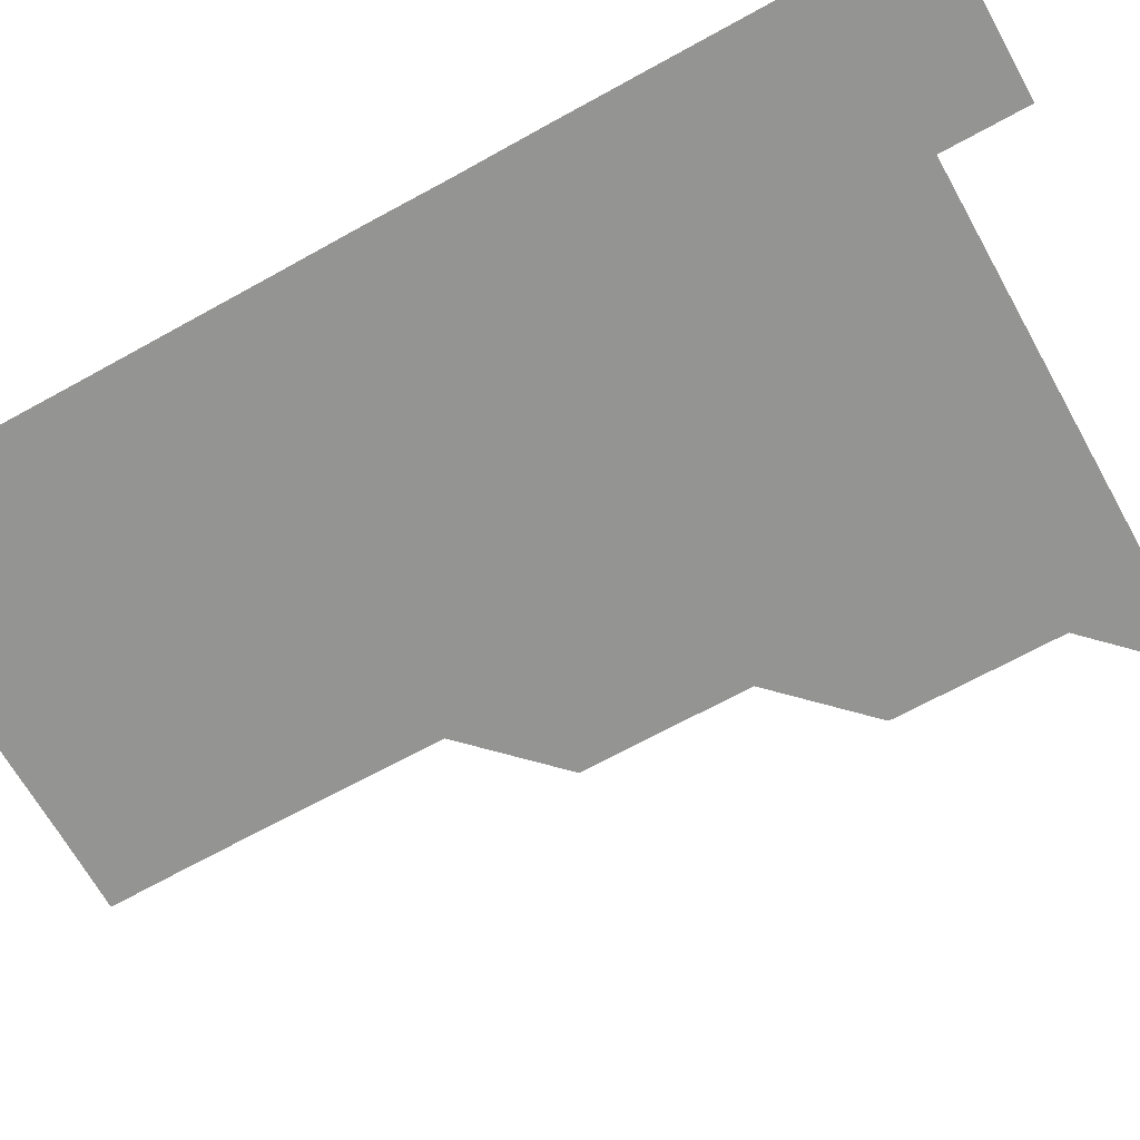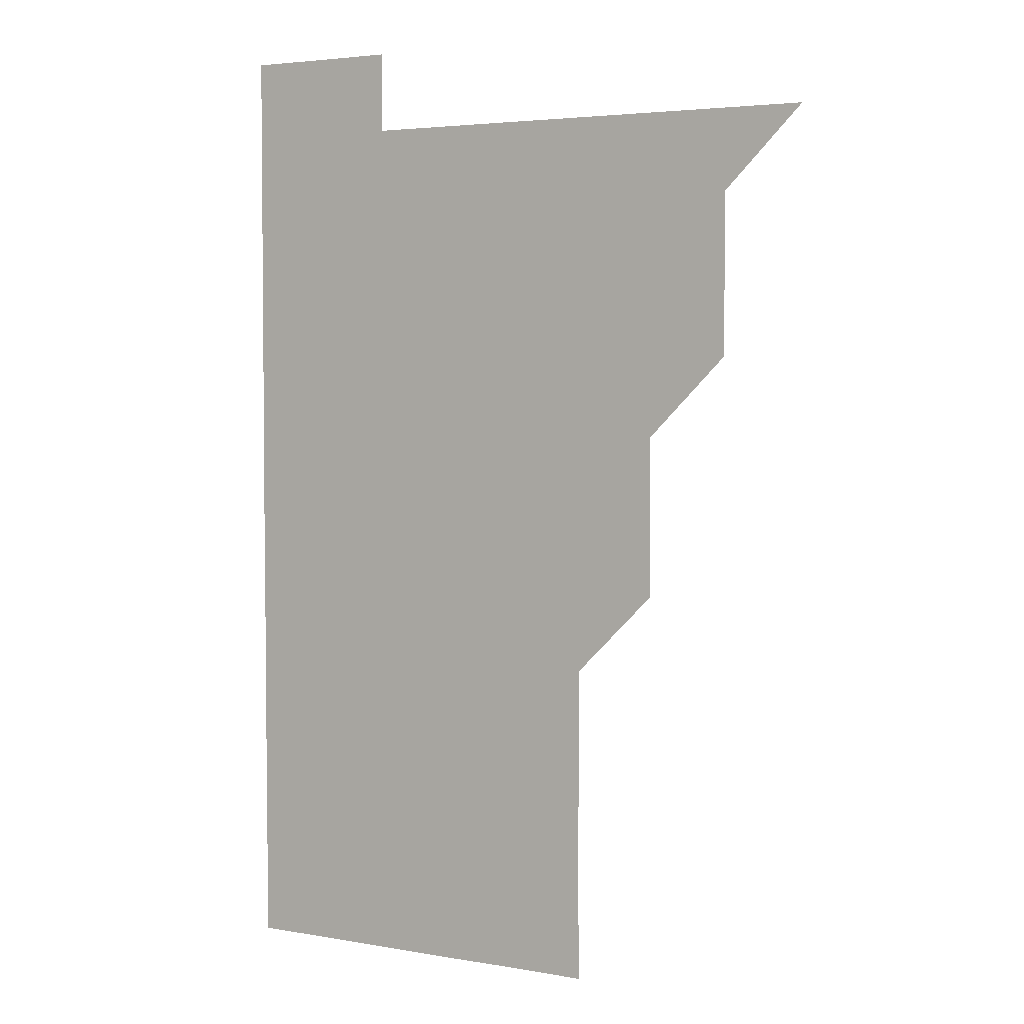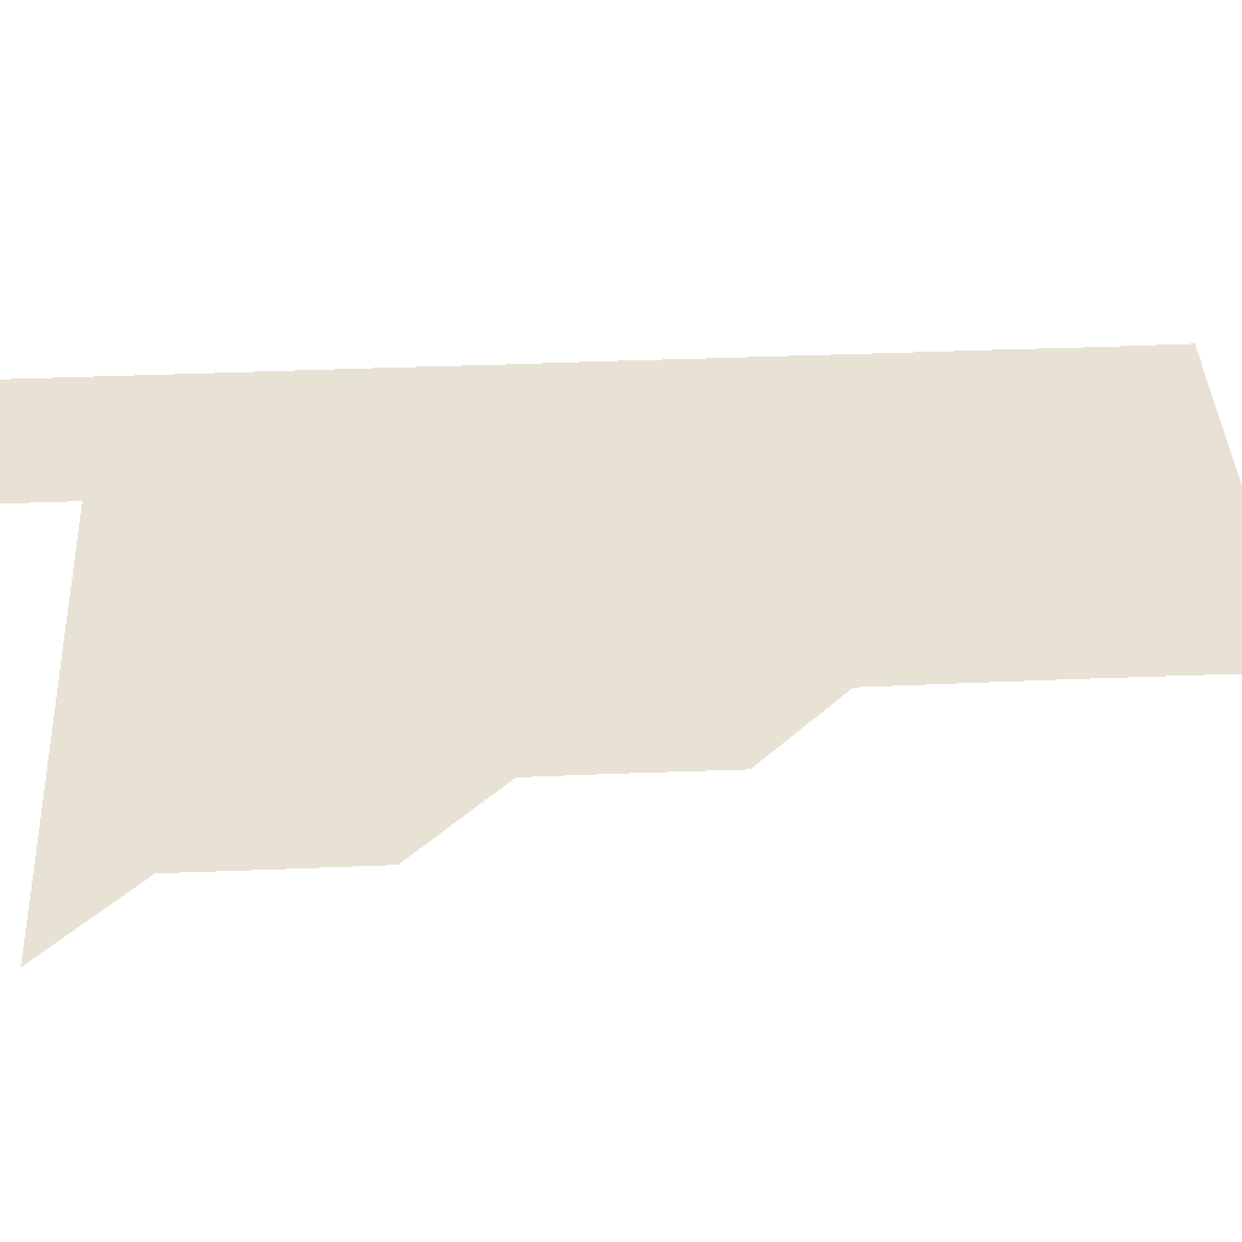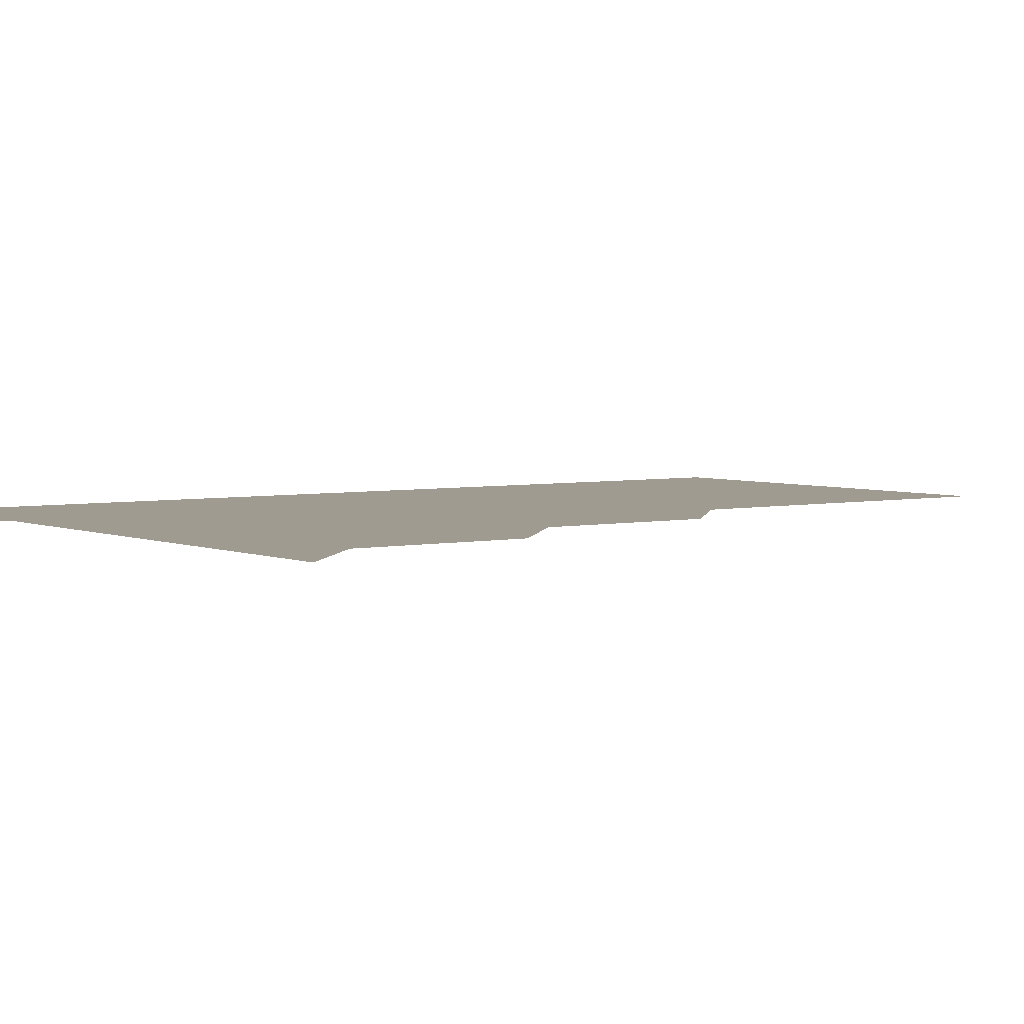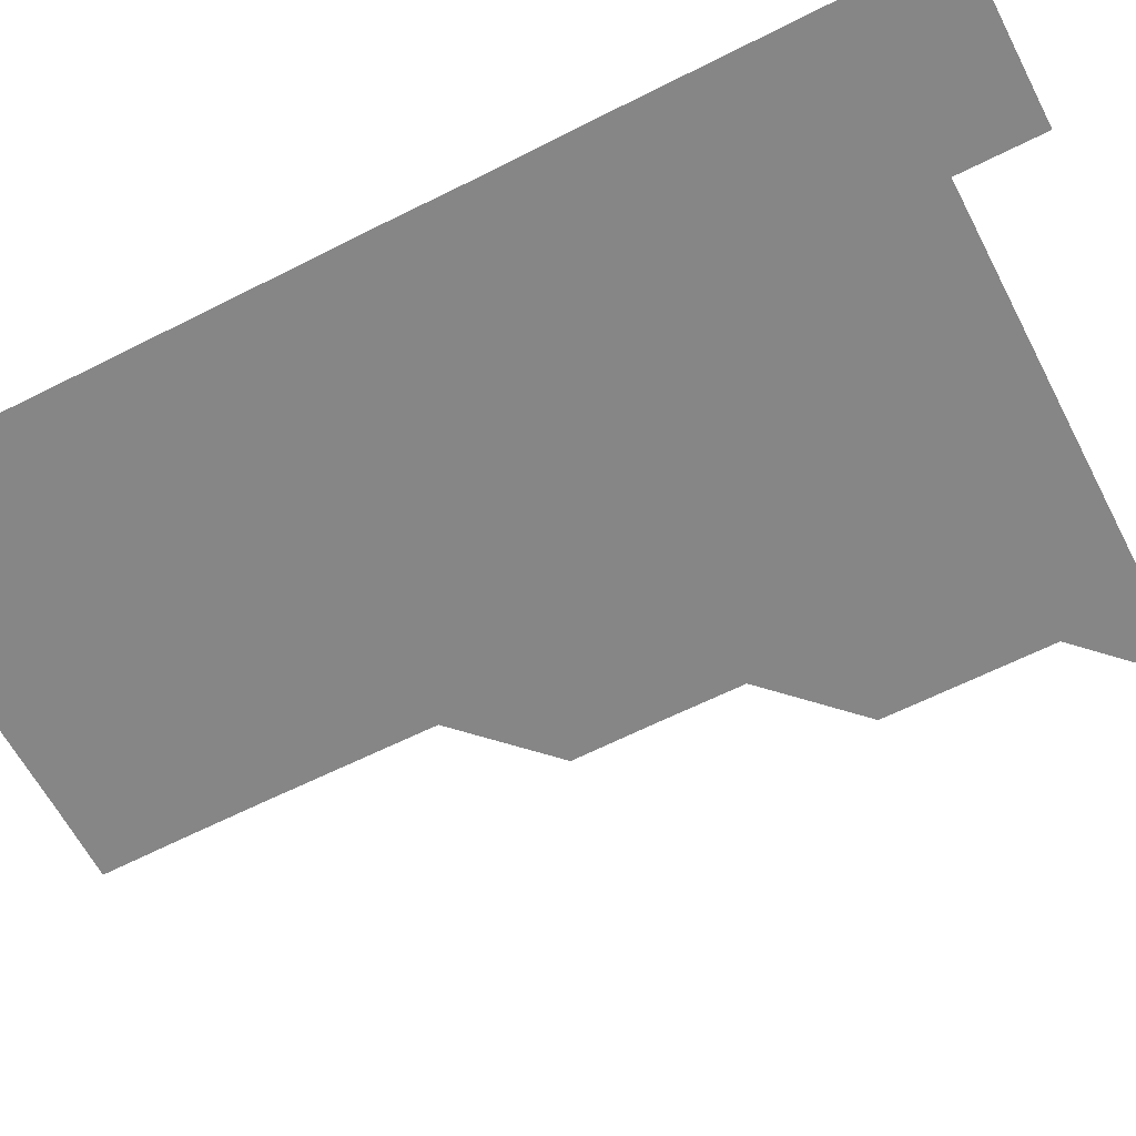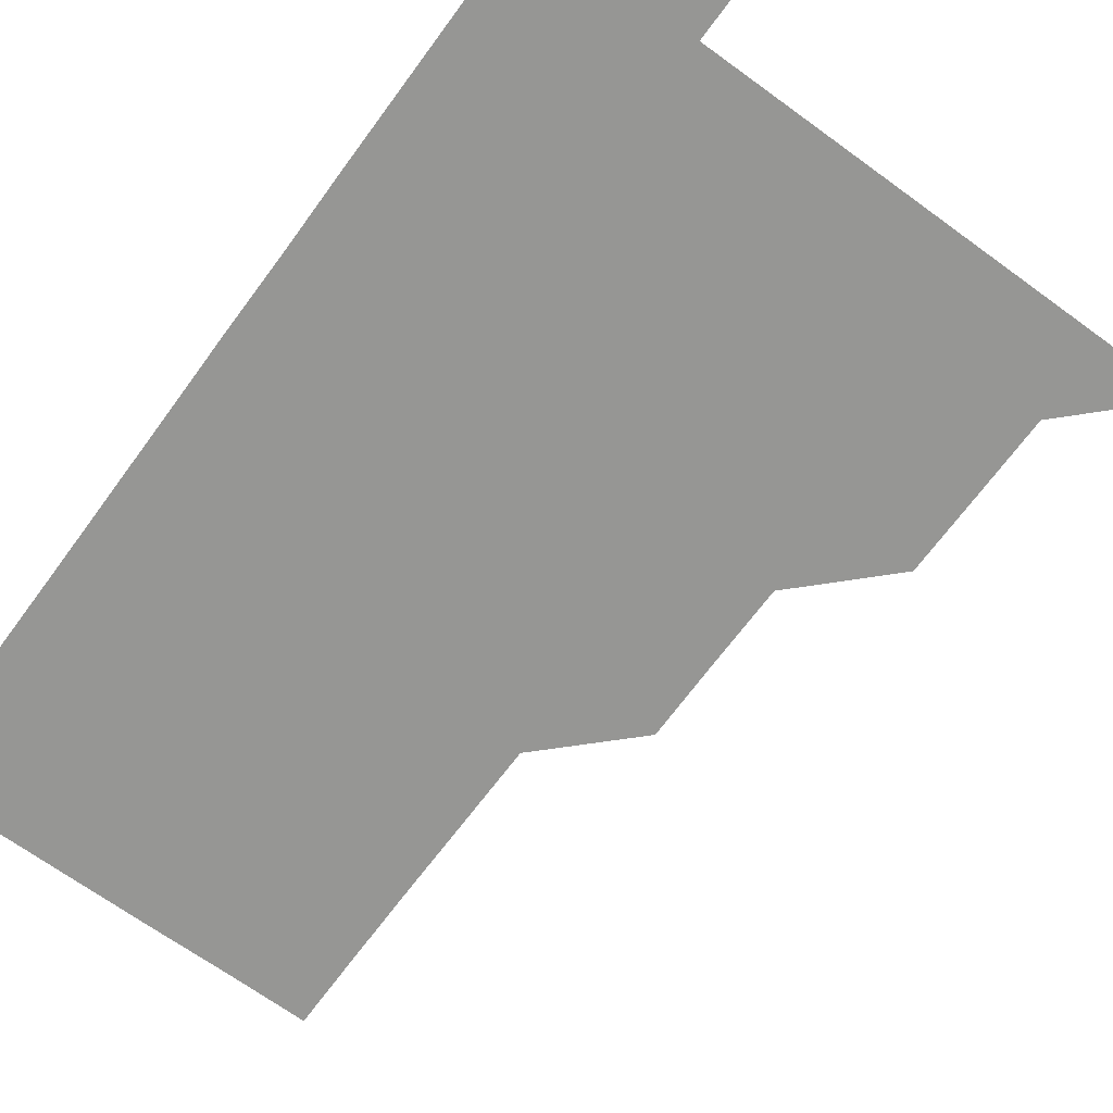
<metadata>
{"format":"obj","ext":"obj","renderer":"f3d","projection":"perspective","resolution":1024,"background":"white","views":[{"elev":-67.0,"azim":119.1,"up":"+Z"},{"elev":3.8,"azim":-149.3,"up":"+Y"},{"elev":40.6,"azim":-92.9,"up":"+Z"},{"elev":4.0,"azim":-126.0,"up":"+Z"},{"elev":-62.0,"azim":117.3,"up":"+Z"},{"elev":-67.7,"azim":143.8,"up":"+Z"}]}
</metadata>
<code>
v 481 511 0
v 510.9 420.9 0
v 510.9 450.9 0
v 511 481 0
v 511 511 0
v 540.9 330.8 0
v 541.1 360.8 0
v 541 390.9 0
v 541 421 0
v 541.1 451.1 0
v 541.1 481 0
v 541 511 0
v 571 180.9 0
v 571.2 210.5 0
v 571.3 240.8 0
v 571.2 270.8 0
v 571 300.9 0
v 571.1 331.1 0
v 571 361.1 0
v 571 391.1 0
v 571.1 421.1 0
v 571 451 0
v 571 481 0
v 571 511 0
v 600.7 181 0
v 601.2 211.4 0
v 601 241 0
v 601 271.1 0
v 601 301.1 0
v 601 331.1 0
v 601 361 0
v 601 391 0
v 601 421.1 0
v 601 451 0
v 601 481 0
v 601 511 0
v 630.9 180.8 0
v 630.9 211.3 0
v 631 241.2 0
v 631 271.1 0
v 631 301.1 0
v 631 331.1 0
v 631 361.1 0
v 631 391.1 0
v 631 421 0
v 631 451 0
v 631 481 0
v 631 511 0
v 661 180.9 0
v 661 211.2 0
v 661 241 0
v 660.9 271.1 0
v 661 301.1 0
v 661 331 0
v 660.9 361.1 0
v 660.9 391.1 0
v 661 421.1 0
v 661 451 0
v 661 481 0
v 661 511 0
v 661 541 0
v 691.2 181 0
v 690.9 211.2 0
v 690.9 241.2 0
v 690.9 271.1 0
v 690.9 301.1 0
v 690.9 331.2 0
v 690.9 361.1 0
v 691 391 0
v 690.9 421.1 0
v 690.9 451.1 0
v 690.9 481 0
v 690.9 511 0
v 691 541 0
v 721.1 180.9 0
v 720.8 210.8 0
v 721 240.8 0
v 720.9 270.8 0
v 721 300.8 0
v 721 330.8 0
v 721.1 360.8 0
v 720.9 390.9 0
v 721.1 420.9 0
v 721 450.9 0
v 721 480.9 0
v 721 511 0
v 721 541 0
f 4 5 1
f 8 9 2
f 2 9 3
f 9 10 3
f 3 10 4
f 10 11 4
f 4 11 5
f 11 12 5
f 17 18 6
f 6 18 7
f 18 19 7
f 7 19 8
f 19 20 8
f 8 20 9
f 20 21 9
f 9 21 10
f 21 22 10
f 10 22 11
f 22 23 11
f 11 23 12
f 23 24 12
f 13 25 14
f 25 26 14
f 14 26 15
f 26 27 15
f 15 27 16
f 27 28 16
f 16 28 17
f 28 29 17
f 17 29 18
f 29 30 18
f 18 30 19
f 30 31 19
f 19 31 20
f 31 32 20
f 20 32 21
f 32 33 21
f 21 33 22
f 33 34 22
f 22 34 23
f 34 35 23
f 23 35 24
f 35 36 24
f 25 37 26
f 37 38 26
f 26 38 27
f 38 39 27
f 27 39 28
f 39 40 28
f 28 40 29
f 40 41 29
f 29 41 30
f 41 42 30
f 30 42 31
f 42 43 31
f 31 43 32
f 43 44 32
f 32 44 33
f 44 45 33
f 33 45 34
f 45 46 34
f 34 46 35
f 46 47 35
f 35 47 36
f 47 48 36
f 37 49 38
f 49 50 38
f 38 50 39
f 50 51 39
f 39 51 40
f 51 52 40
f 40 52 41
f 52 53 41
f 41 53 42
f 53 54 42
f 42 54 43
f 54 55 43
f 43 55 44
f 55 56 44
f 44 56 45
f 56 57 45
f 45 57 46
f 57 58 46
f 46 58 47
f 58 59 47
f 47 59 48
f 59 60 48
f 49 62 50
f 62 63 50
f 50 63 51
f 63 64 51
f 51 64 52
f 64 65 52
f 52 65 53
f 65 66 53
f 53 66 54
f 66 67 54
f 54 67 55
f 67 68 55
f 55 68 56
f 68 69 56
f 56 69 57
f 69 70 57
f 57 70 58
f 70 71 58
f 58 71 59
f 71 72 59
f 59 72 60
f 72 73 60
f 60 73 61
f 73 74 61
f 62 75 63
f 75 76 63
f 63 76 64
f 76 77 64
f 64 77 65
f 77 78 65
f 65 78 66
f 78 79 66
f 66 79 67
f 79 80 67
f 67 80 68
f 80 81 68
f 68 81 69
f 81 82 69
f 69 82 70
f 82 83 70
f 70 83 71
f 83 84 71
f 71 84 72
f 84 85 72
f 72 85 73
f 85 86 73
f 73 86 74
f 86 87 74

</code>
